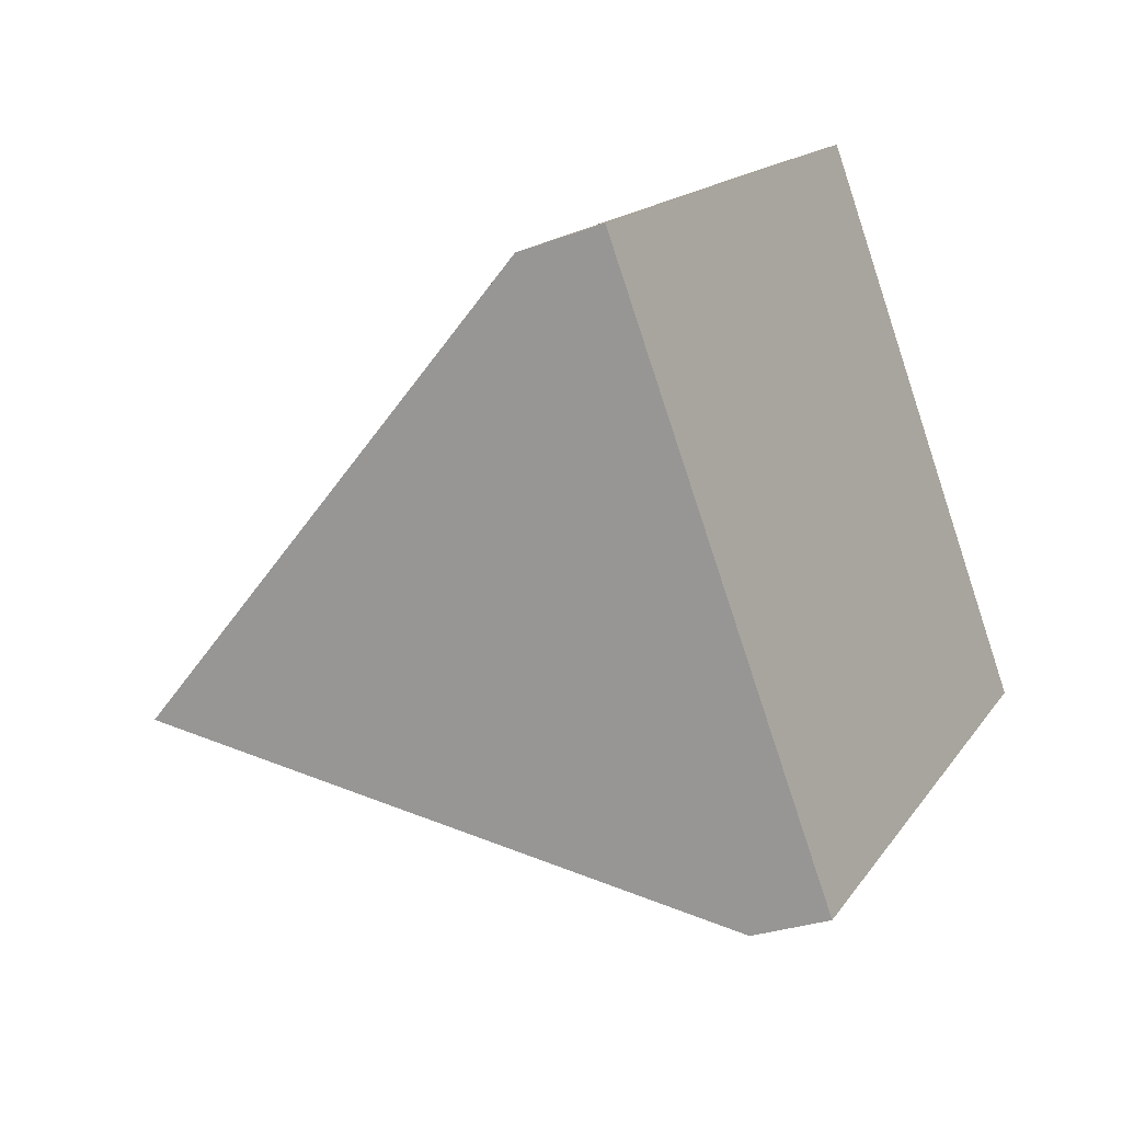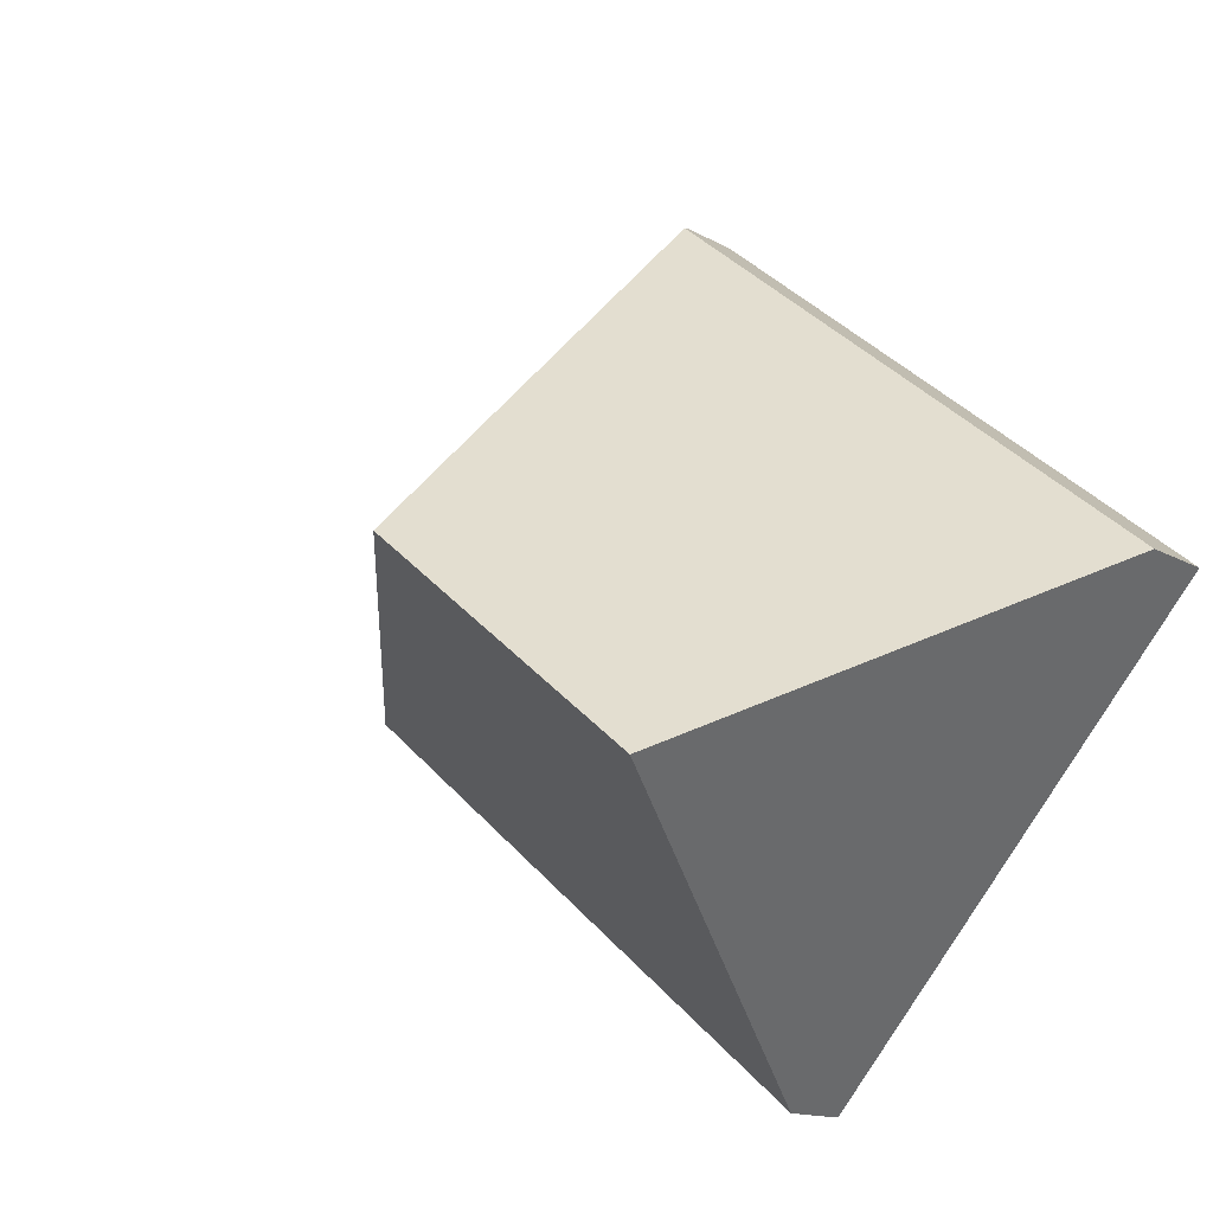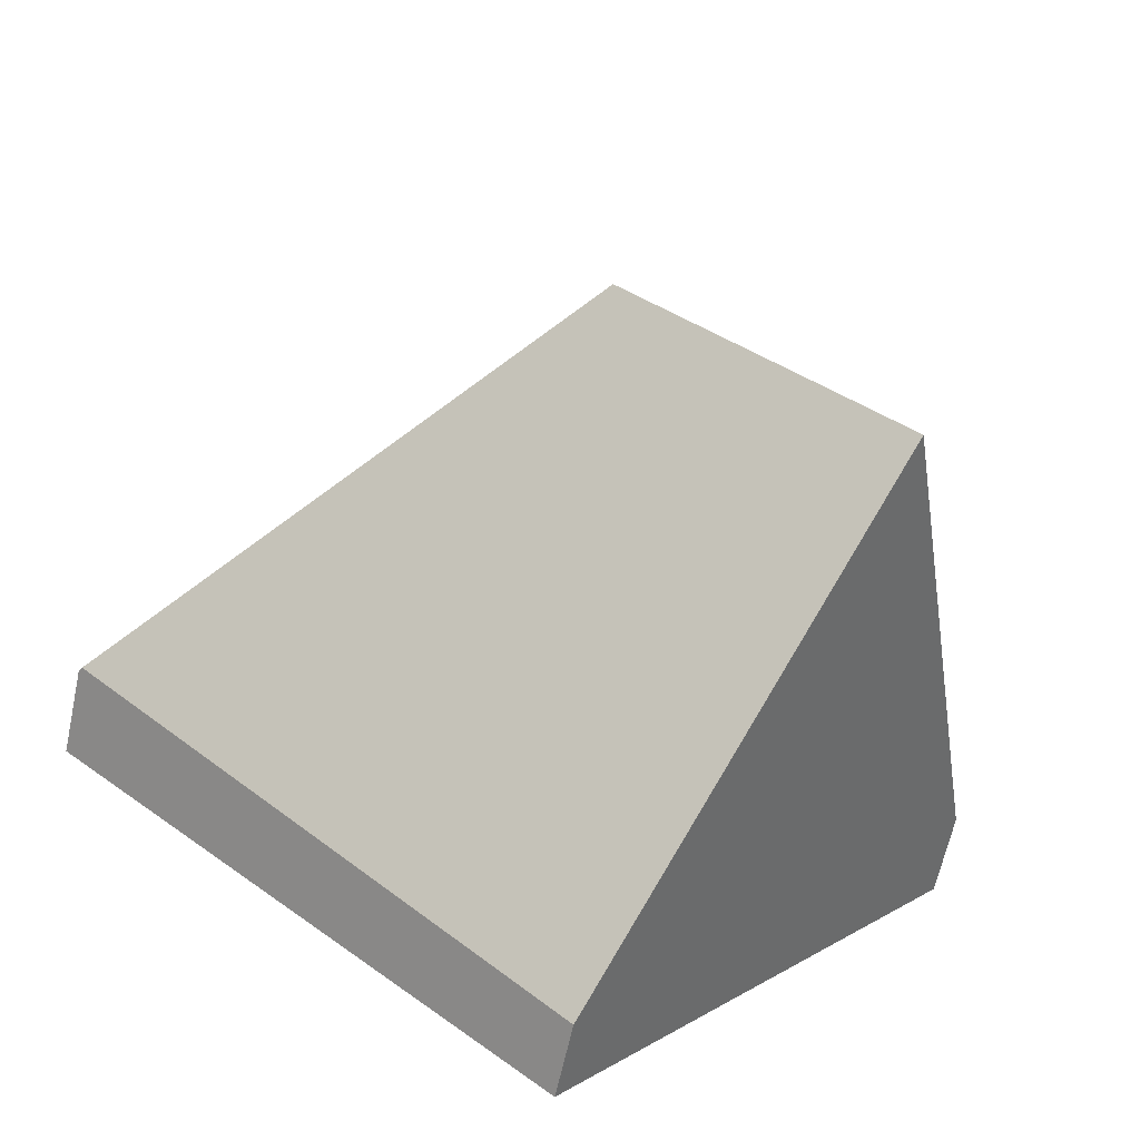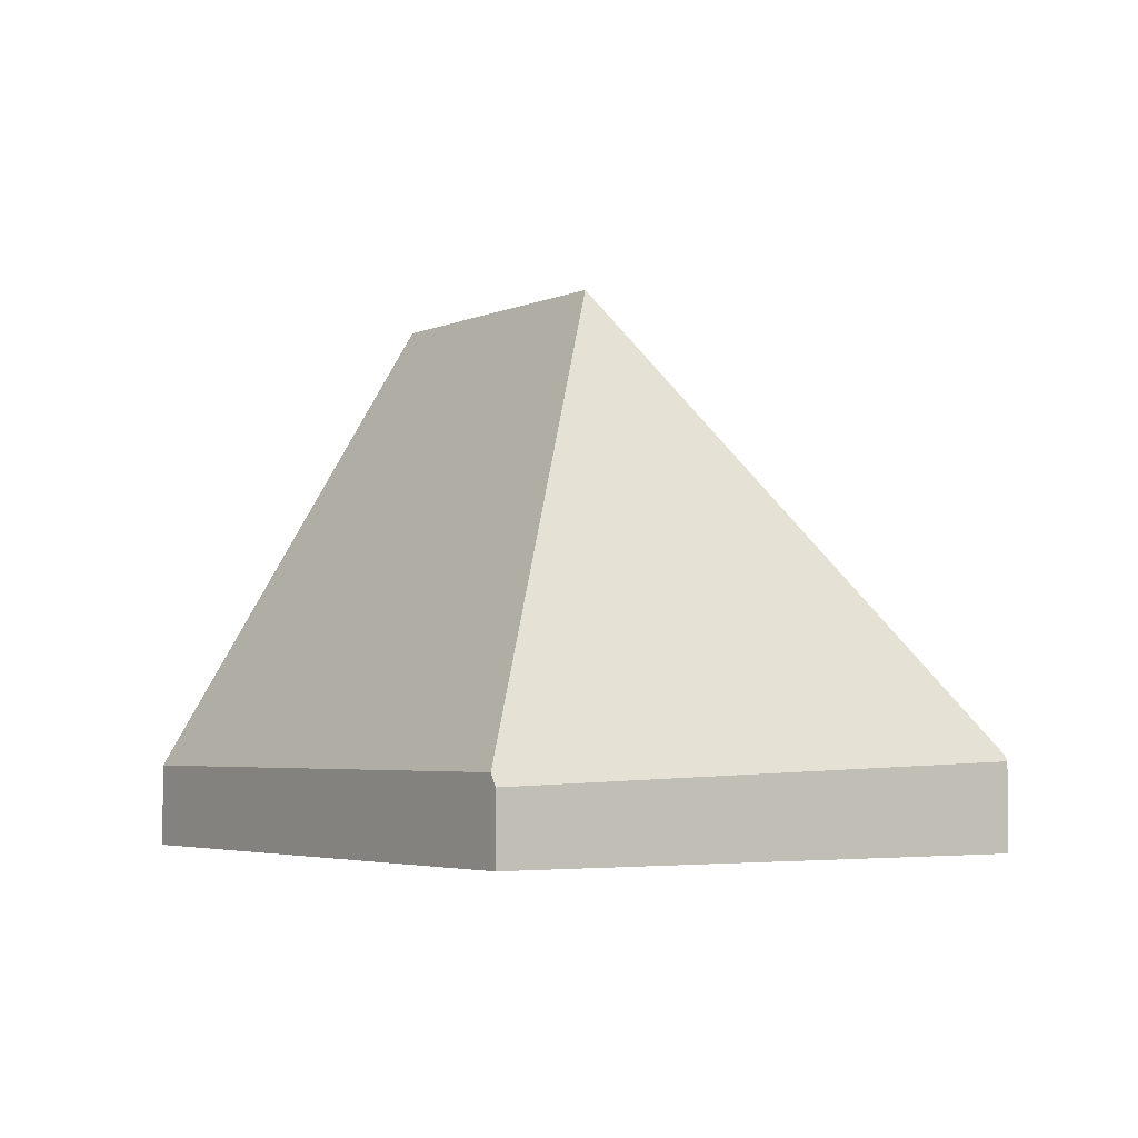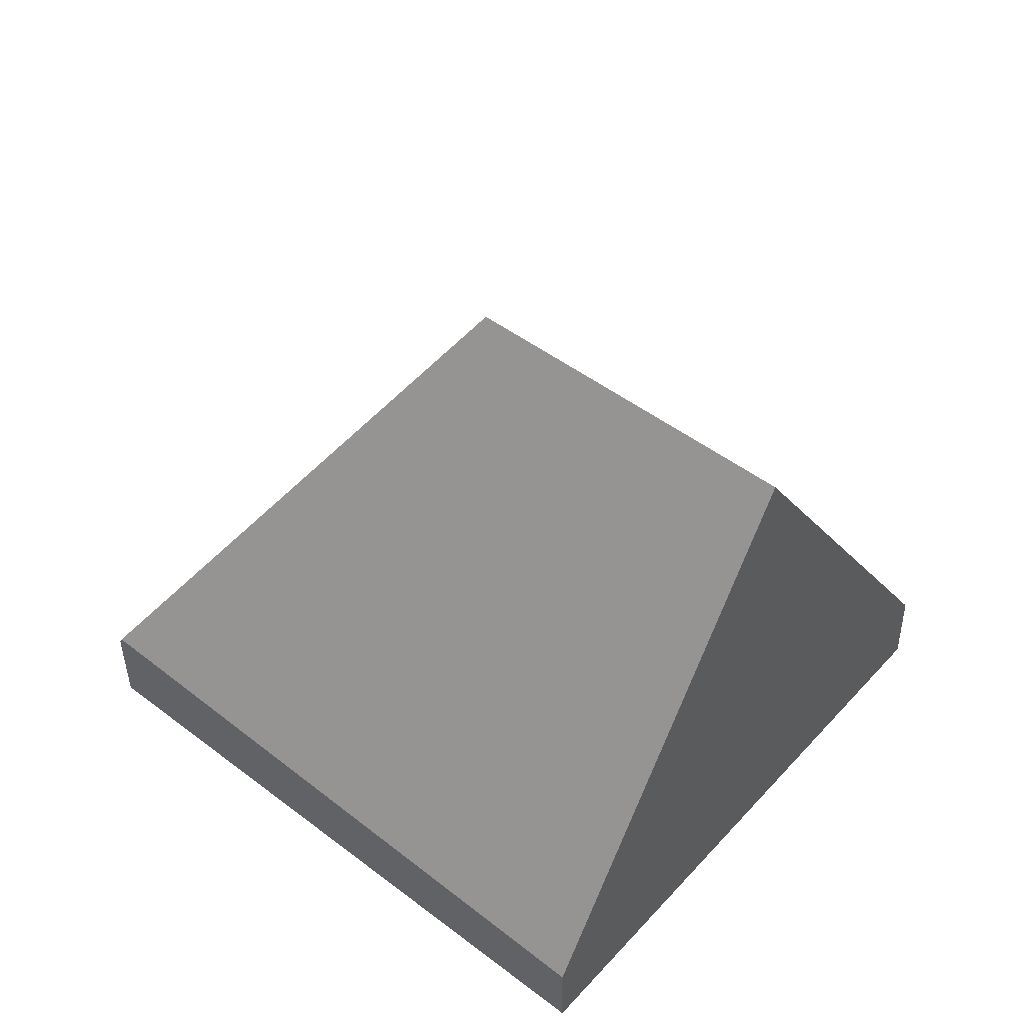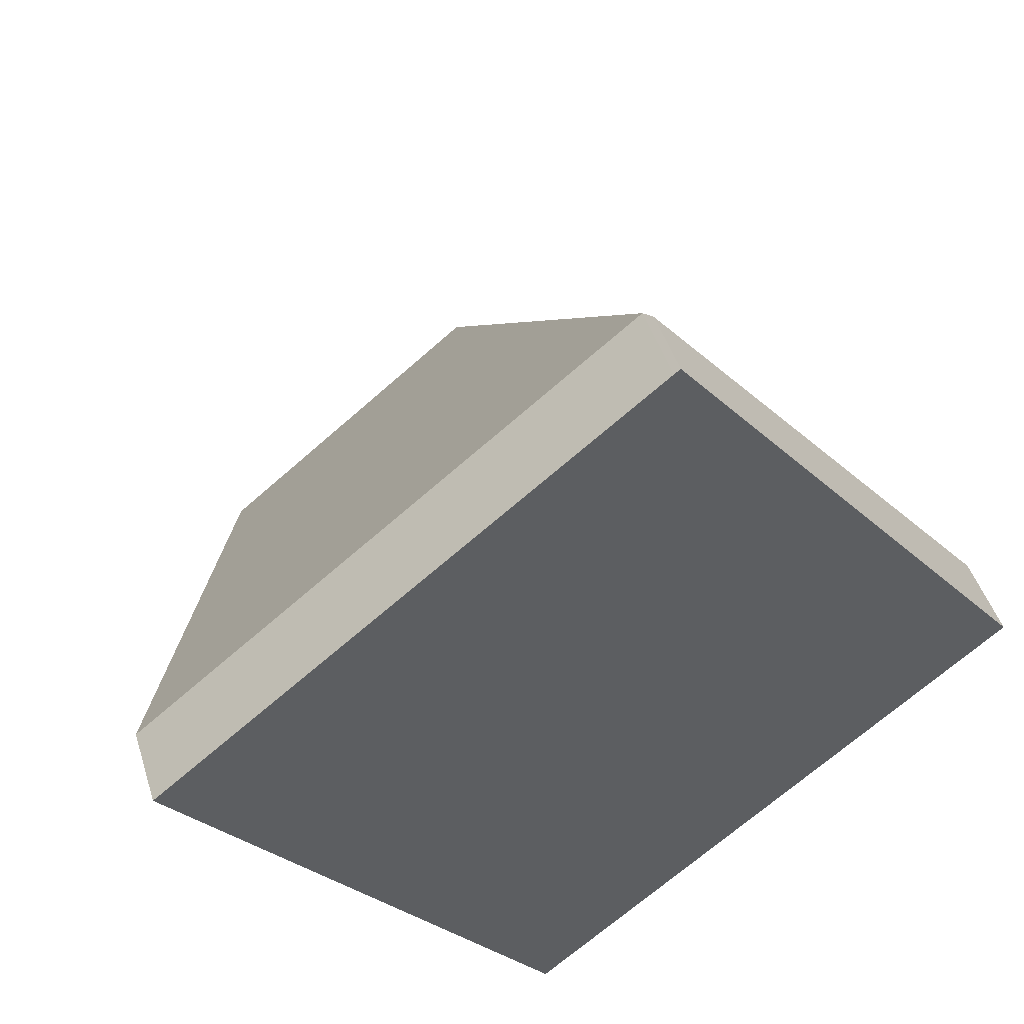
<metadata>
{"format":"obj","ext":"obj","renderer":"f3d","projection":"perspective","resolution":1024,"background":"white","views":[{"elev":-28.6,"azim":-61.0,"up":"+Z"},{"elev":-13.6,"azim":-141.9,"up":"+Z"},{"elev":-64.3,"azim":167.8,"up":"+Z"},{"elev":-3.7,"azim":16.5,"up":"+Y"},{"elev":-39.2,"azim":-179.2,"up":"+Z"},{"elev":45.9,"azim":-17.0,"up":"+Z"}]}
</metadata>
<code>
v  6.287 0.64 -0.322
v  3.566 0.596 2.929
v  3.609 0.506 2.964
v  3.296 4.066 -0.071
v  6.267 0.683 -0.339
v  2.799 0.542 -3.3
v  1.389 4.066 -1.637
v  0 0.596 3.649e-17
v  2.799 2.021e-16 -3.3
v  6.267 2.076e-17 -0.339
v  6.287 1.972e-17 -0.322
v  1.389 1.002e-16 -1.637
v  0 0 0
v  3.566 -1.793e-16 2.929
v  3.609 -1.815e-16 2.964
g defaultobject
f 1 2 3
f 2 1 4
f 4 1 5
f 4 6 7
f 6 4 5
f 2 7 8
f 7 2 4
f 5 9 6
f 9 5 1
f 9 1 10
f 10 1 11
f 9 7 6
f 7 9 12
f 7 12 8
f 8 12 13
f 13 2 8
f 2 13 14
f 2 14 3
f 3 14 15
f 3 11 1
f 11 3 15
f 10 12 9
f 12 10 11
f 12 11 15
f 12 15 13
f 13 15 14

</code>
